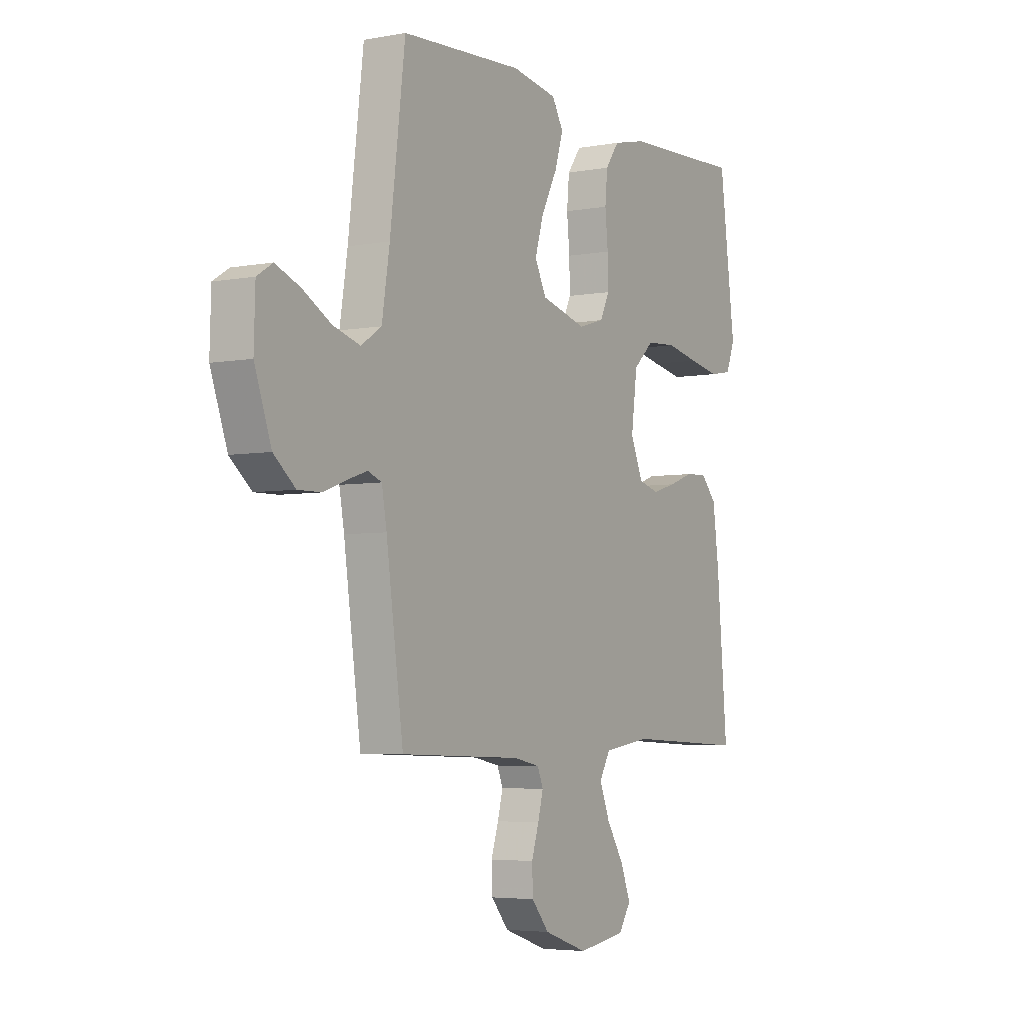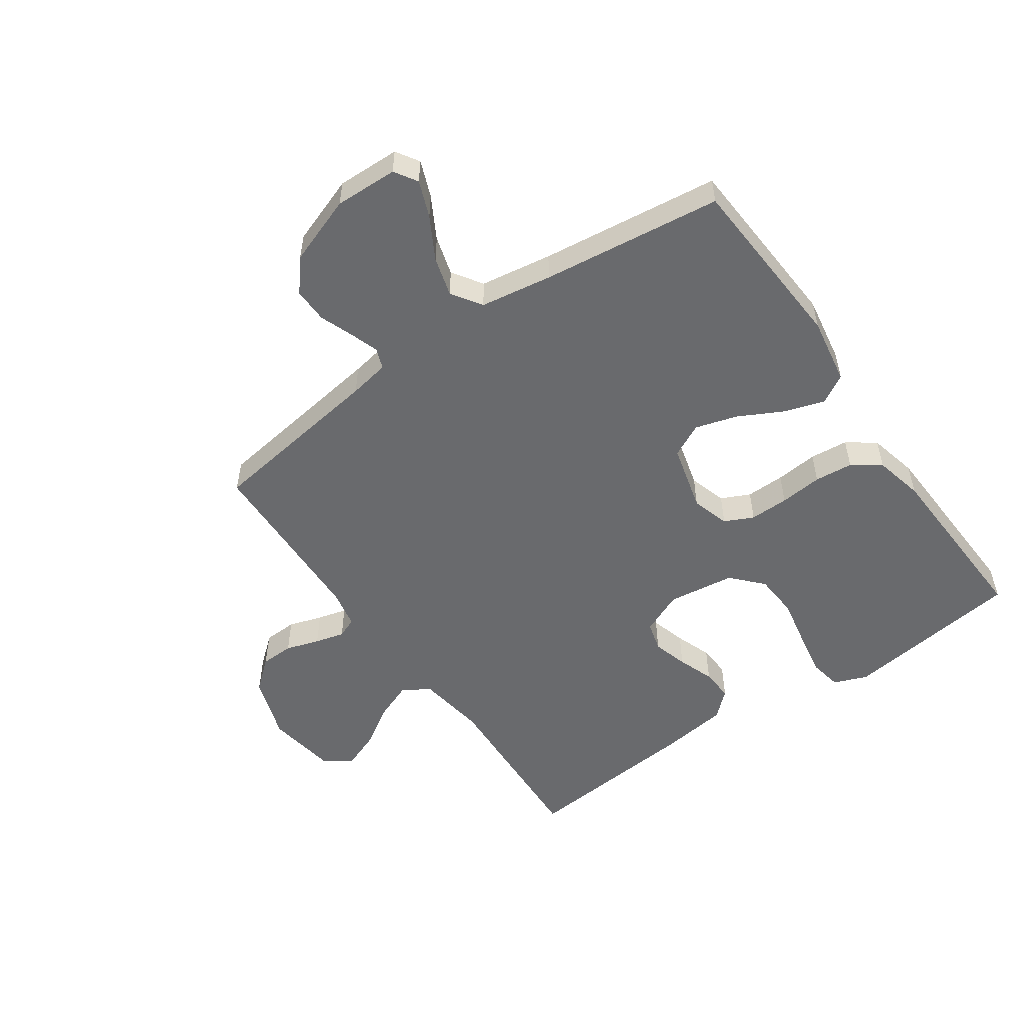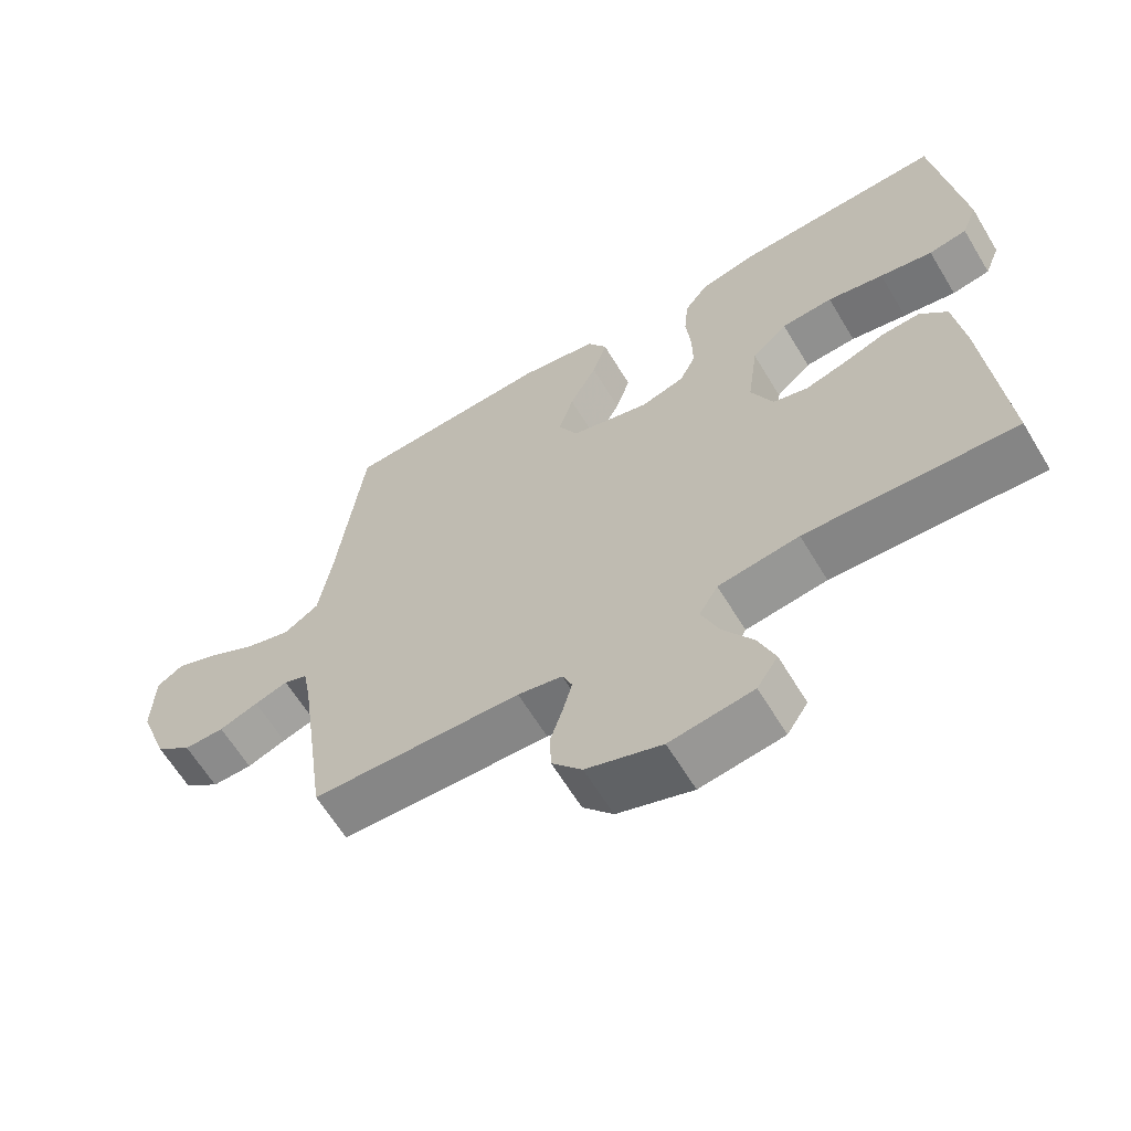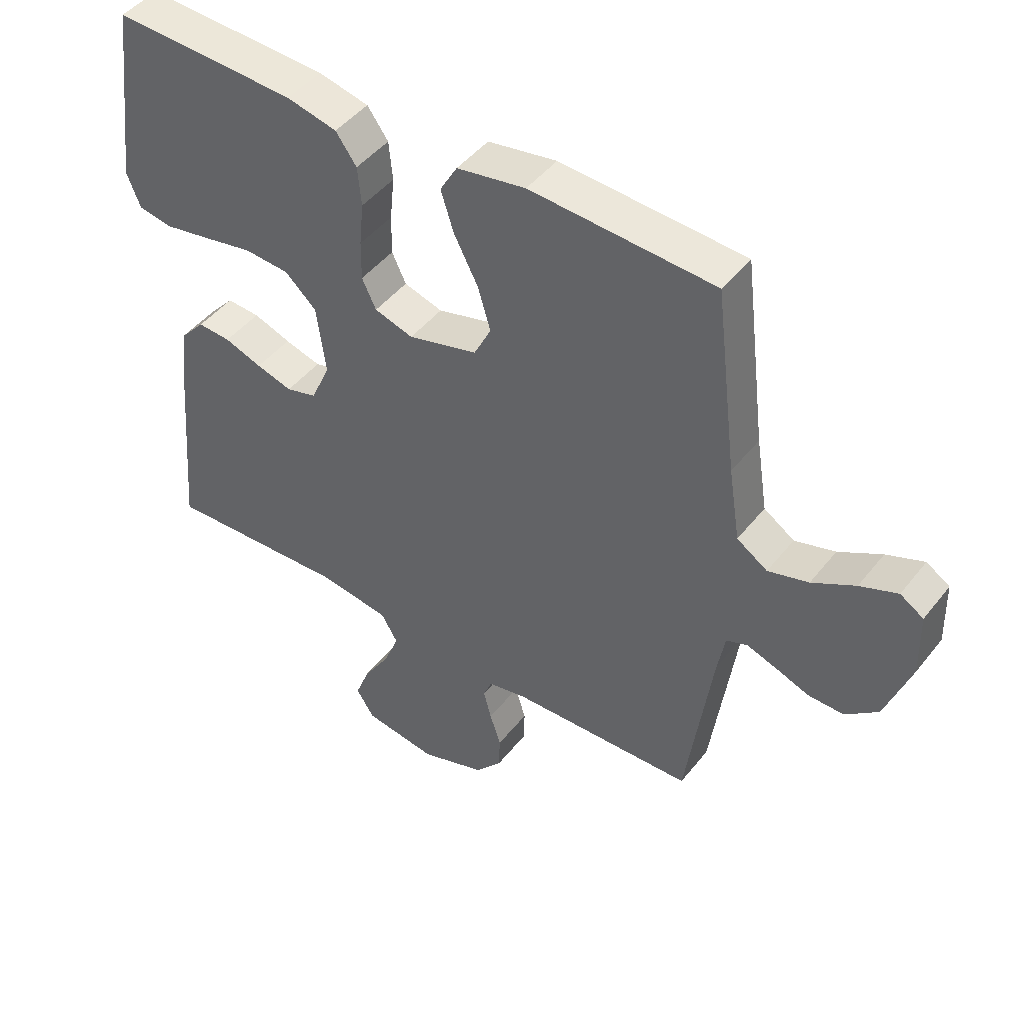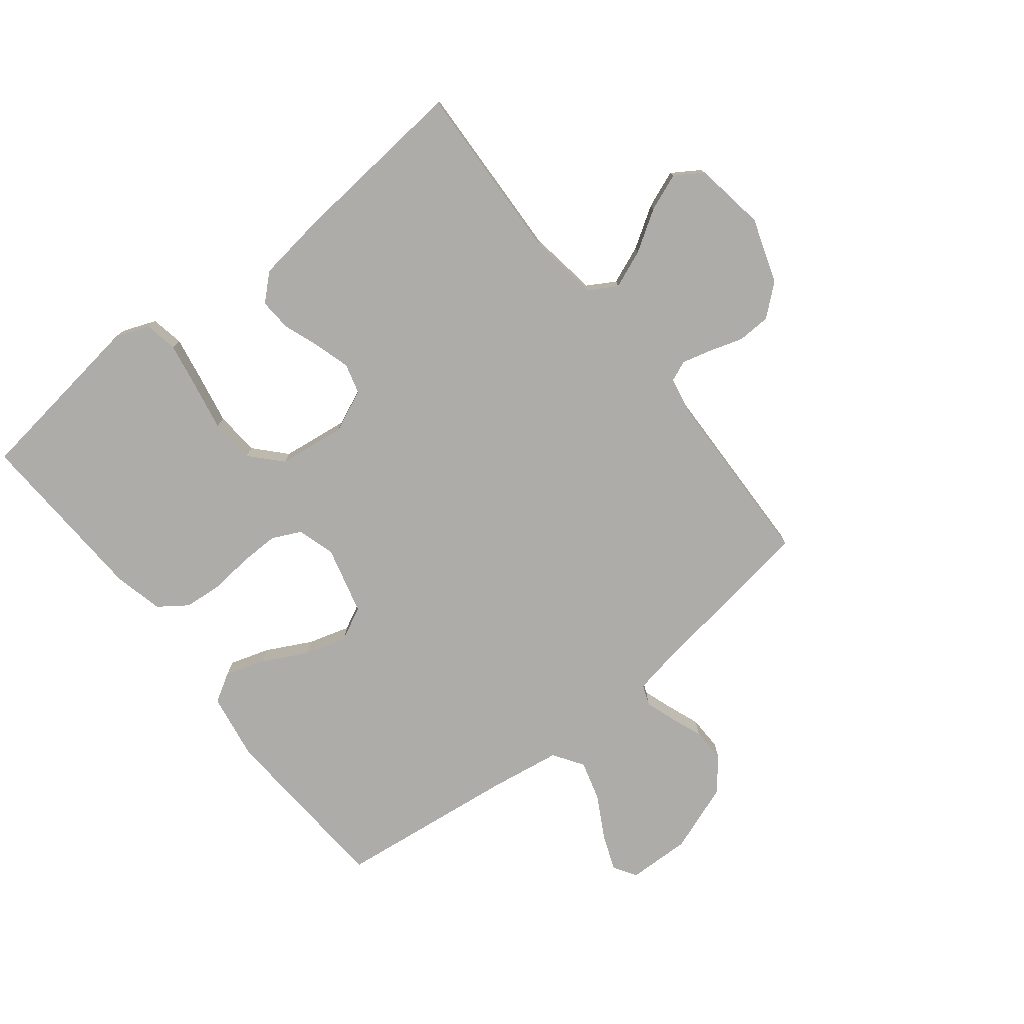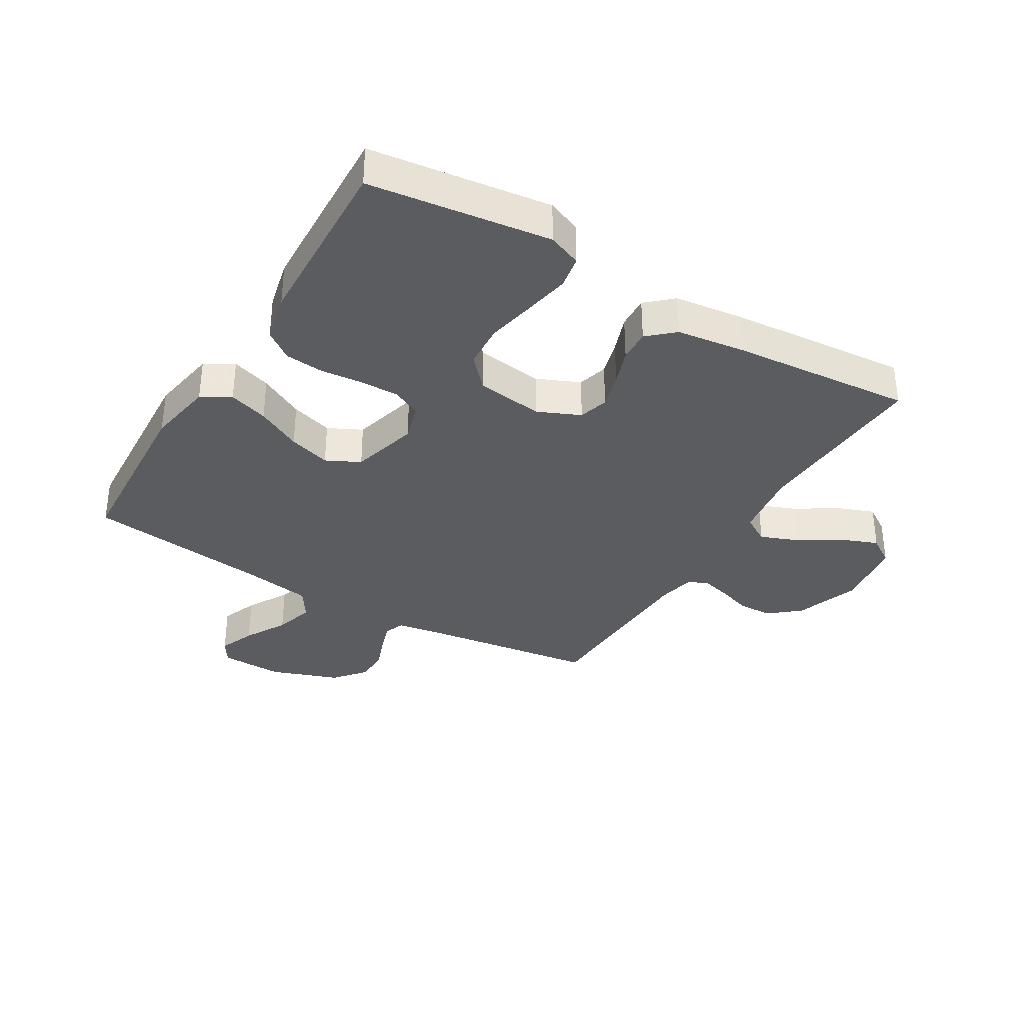
<metadata>
{"format":"obj","ext":"obj","renderer":"f3d","projection":"perspective","resolution":1024,"background":"white","views":[{"elev":-4.6,"azim":-59.1,"up":"+Z"},{"elev":-53.1,"azim":-55.0,"up":"+Y"},{"elev":-63.3,"azim":31.1,"up":"+Z"},{"elev":46.2,"azim":-144.1,"up":"+Z"},{"elev":-76.9,"azim":128.5,"up":"+Y"},{"elev":-34.6,"azim":59.0,"up":"+Y"}]}
</metadata>
<code>
v -0.5 0.07 -0.5
v -0.542 0.07 -0.2
v -0.554 0.07 -0.133
v -0.588 0.07 -0.12
v -0.636 0.07 -0.136
v -0.692 0.07 -0.157
v -0.75 0.07 -0.158
v -0.803 0.07 -0.114
v -0.844 0.07 0
v -0.841 0.07 0.105
v -0.803 0.07 0.129
v -0.742 0.07 0.105
v -0.672 0.07 0.066
v -0.606 0.07 0.047
v -0.556 0.07 0.08
v -0.537 0.07 0.2
v -0.5 0.07 0.5
v -0.2 0.07 0.518
v -0.088 0.07 0.499
v -0.06 0.07 0.451
v -0.081 0.07 0.385
v -0.12 0.07 0.31
v -0.141 0.07 0.24
v -0.113 0.07 0.184
v 0 0.07 0.154
v 0.063 0.07 0.173
v 0.086 0.07 0.221
v 0.085 0.07 0.286
v 0.078 0.07 0.357
v 0.084 0.07 0.421
v 0.118 0.07 0.468
v 0.2 0.07 0.487
v 0.5 0.07 0.5
v 0.539 0.07 0.2
v 0.517 0.07 0.144
v 0.462 0.07 0.134
v 0.386 0.07 0.148
v 0.305 0.07 0.164
v 0.231 0.07 0.159
v 0.18 0.07 0.112
v 0.165 0.07 0
v 0.196 0.07 -0.071
v 0.246 0.07 -0.085
v 0.305 0.07 -0.068
v 0.366 0.07 -0.046
v 0.42 0.07 -0.043
v 0.459 0.07 -0.086
v 0.474 0.07 -0.2
v 0.5 0.07 -0.5
v 0.2 0.07 -0.486
v 0.084 0.07 -0.503
v 0.057 0.07 -0.549
v 0.082 0.07 -0.612
v 0.125 0.07 -0.68
v 0.149 0.07 -0.742
v 0.119 0.07 -0.788
v 0 0.07 -0.806
v -0.108 0.07 -0.769
v -0.151 0.07 -0.718
v -0.153 0.07 -0.662
v -0.135 0.07 -0.606
v -0.122 0.07 -0.557
v -0.136 0.07 -0.523
v -0.2 0.07 -0.51
v -0.5 0 -0.5
v -0.542 0 -0.2
v -0.554 0 -0.133
v -0.588 0 -0.12
v -0.636 0 -0.136
v -0.692 0 -0.157
v -0.75 0 -0.158
v -0.803 0 -0.114
v -0.844 0 0
v -0.841 0 0.105
v -0.803 0 0.129
v -0.742 0 0.105
v -0.672 0 0.066
v -0.606 0 0.047
v -0.556 0 0.08
v -0.537 0 0.2
v -0.5 0 0.5
v -0.2 0 0.518
v -0.088 0 0.499
v -0.06 0 0.451
v -0.081 0 0.385
v -0.12 0 0.31
v -0.141 0 0.24
v -0.113 0 0.184
v 0 0 0.154
v 0.063 0 0.173
v 0.086 0 0.221
v 0.085 0 0.286
v 0.078 0 0.357
v 0.084 0 0.421
v 0.118 0 0.468
v 0.2 0 0.487
v 0.5 0 0.5
v 0.539 0 0.2
v 0.517 0 0.144
v 0.462 0 0.134
v 0.386 0 0.148
v 0.305 0 0.164
v 0.231 0 0.159
v 0.18 0 0.112
v 0.165 0 0
v 0.196 0 -0.071
v 0.246 0 -0.085
v 0.305 0 -0.068
v 0.366 0 -0.046
v 0.42 0 -0.043
v 0.459 0 -0.086
v 0.474 0 -0.2
v 0.5 0 -0.5
v 0.2 0 -0.486
v 0.084 0 -0.503
v 0.057 0 -0.549
v 0.082 0 -0.612
v 0.125 0 -0.68
v 0.149 0 -0.742
v 0.119 0 -0.788
v 0 0 -0.806
v -0.108 0 -0.769
v -0.151 0 -0.718
v -0.153 0 -0.662
v -0.135 0 -0.606
v -0.122 0 -0.557
v -0.136 0 -0.523
v -0.2 0 -0.51
f 58 59 60 61
f 58 61 62
f 57 58 62
f 56 57 62 63
f 53 54 55 56
f 52 53 56 63
f 47 48 49 50
f 47 50 51
f 44 45 46 47
f 43 44 47 51
f 42 43 51 52
f 35 36 37 38
f 33 34 35 38
f 33 38 39
f 32 33 39 40
f 28 29 30 31
f 27 28 31 32
f 19 20 21 22
f 19 22 23
f 16 17 18 19
f 15 16 19 23
f 14 15 23 24
f 10 11 12 13
f 10 13 14
f 9 10 14
f 8 9 14
f 5 6 7 8
f 4 5 8 14
f 3 4 14 24
f 64 1 2
f 41 42 52 63
f 27 32 40 41
f 26 27 41 63
f 25 26 63 64
f 24 25 64
f 2 3 24 64
f 125 124 123 122
f 126 125 122
f 126 122 121
f 127 126 121 120
f 120 119 118 117
f 127 120 117 116
f 114 113 112 111
f 115 114 111
f 111 110 109 108
f 115 111 108 107
f 116 115 107 106
f 102 101 100 99
f 102 99 98 97
f 103 102 97
f 104 103 97 96
f 95 94 93 92
f 96 95 92 91
f 86 85 84 83
f 87 86 83
f 83 82 81 80
f 87 83 80 79
f 88 87 79 78
f 77 76 75 74
f 78 77 74
f 78 74 73
f 78 73 72
f 72 71 70 69
f 78 72 69 68
f 88 78 68 67
f 66 65 128
f 127 116 106 105
f 105 104 96 91
f 127 105 91 90
f 128 127 90 89
f 128 89 88
f 128 88 67 66
f 1 65 66 2
f 2 66 67 3
f 3 67 68 4
f 4 68 69 5
f 5 69 70 6
f 6 70 71 7
f 7 71 72 8
f 8 72 73 9
f 9 73 74 10
f 10 74 75 11
f 11 75 76 12
f 12 76 77 13
f 13 77 78 14
f 14 78 79 15
f 15 79 80 16
f 16 80 81 17
f 17 81 82 18
f 18 82 83 19
f 19 83 84 20
f 20 84 85 21
f 21 85 86 22
f 22 86 87 23
f 23 87 88 24
f 24 88 89 25
f 25 89 90 26
f 26 90 91 27
f 27 91 92 28
f 28 92 93 29
f 29 93 94 30
f 30 94 95 31
f 31 95 96 32
f 32 96 97 33
f 33 97 98 34
f 34 98 99 35
f 35 99 100 36
f 36 100 101 37
f 37 101 102 38
f 38 102 103 39
f 39 103 104 40
f 40 104 105 41
f 41 105 106 42
f 42 106 107 43
f 43 107 108 44
f 44 108 109 45
f 45 109 110 46
f 46 110 111 47
f 47 111 112 48
f 48 112 113 49
f 49 113 114 50
f 50 114 115 51
f 51 115 116 52
f 52 116 117 53
f 53 117 118 54
f 54 118 119 55
f 55 119 120 56
f 56 120 121 57
f 57 121 122 58
f 58 122 123 59
f 59 123 124 60
f 60 124 125 61
f 61 125 126 62
f 62 126 127 63
f 63 127 128 64
f 64 128 65 1

</code>
